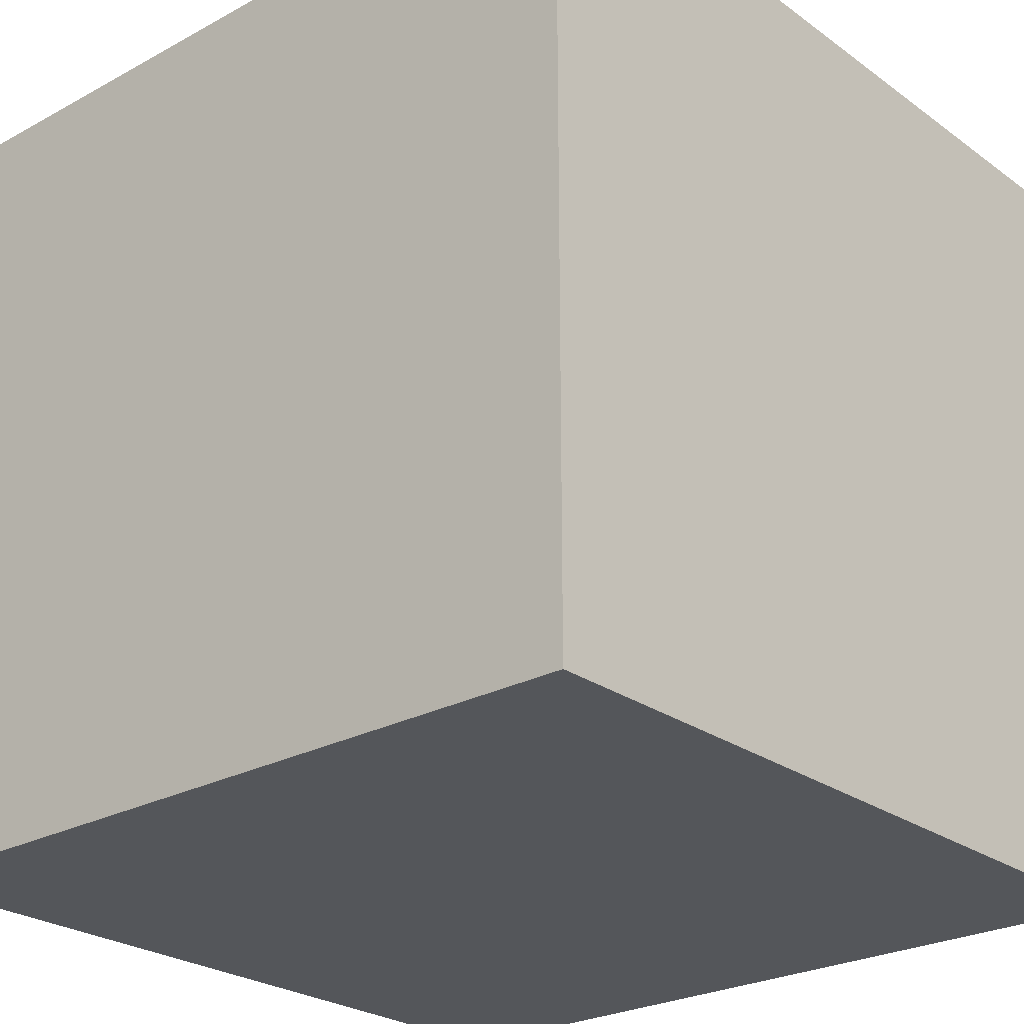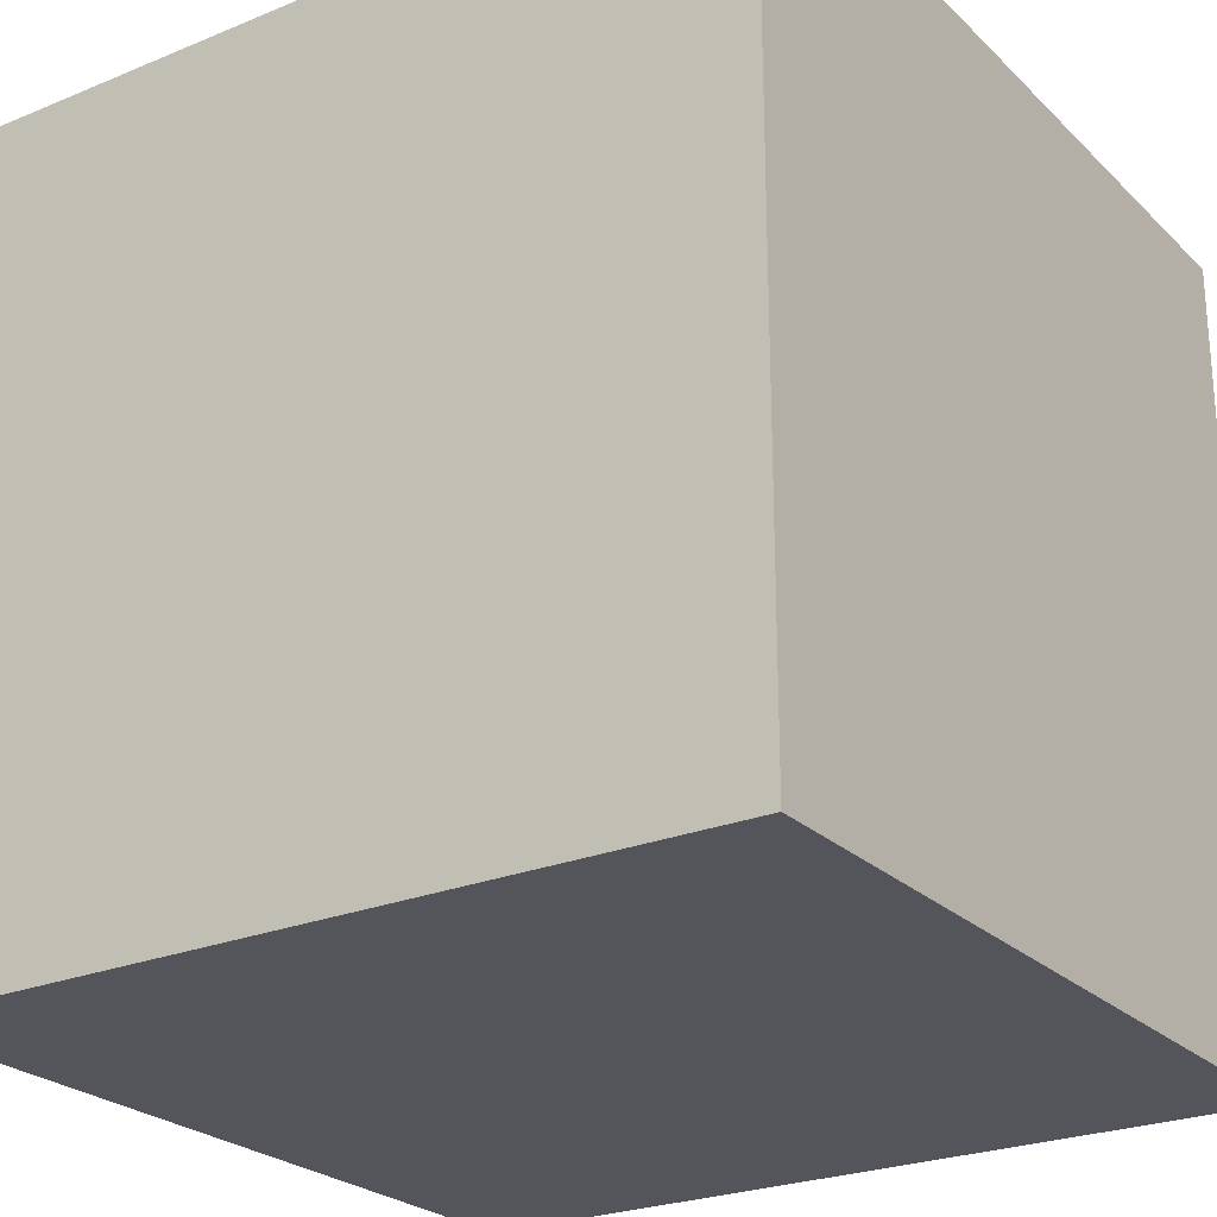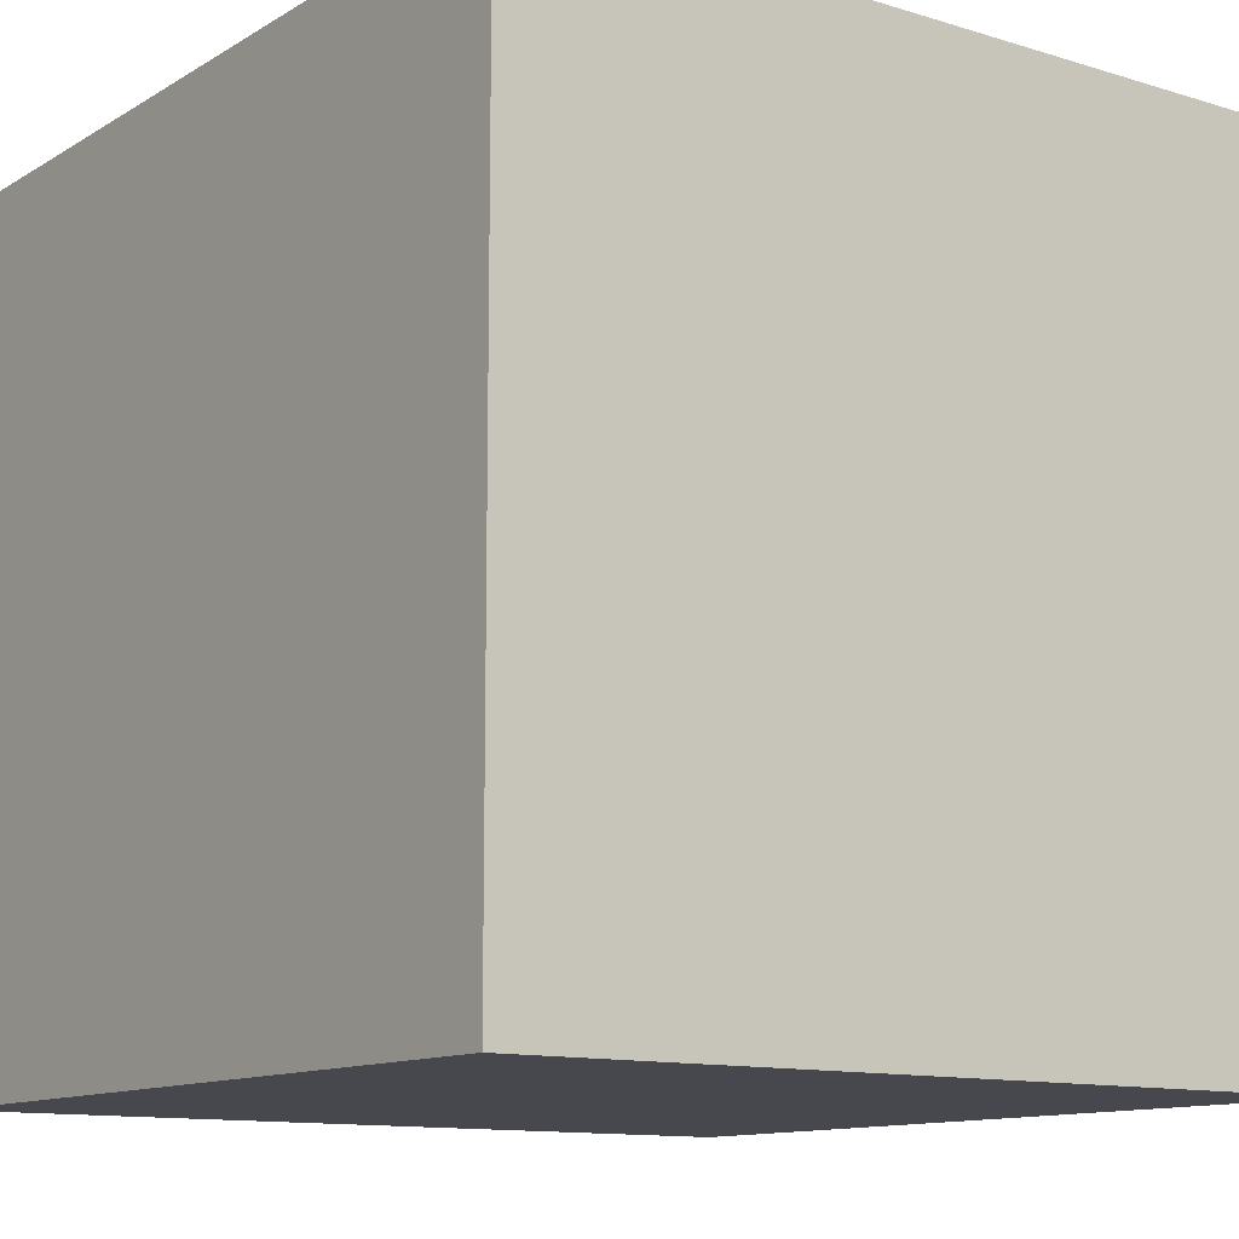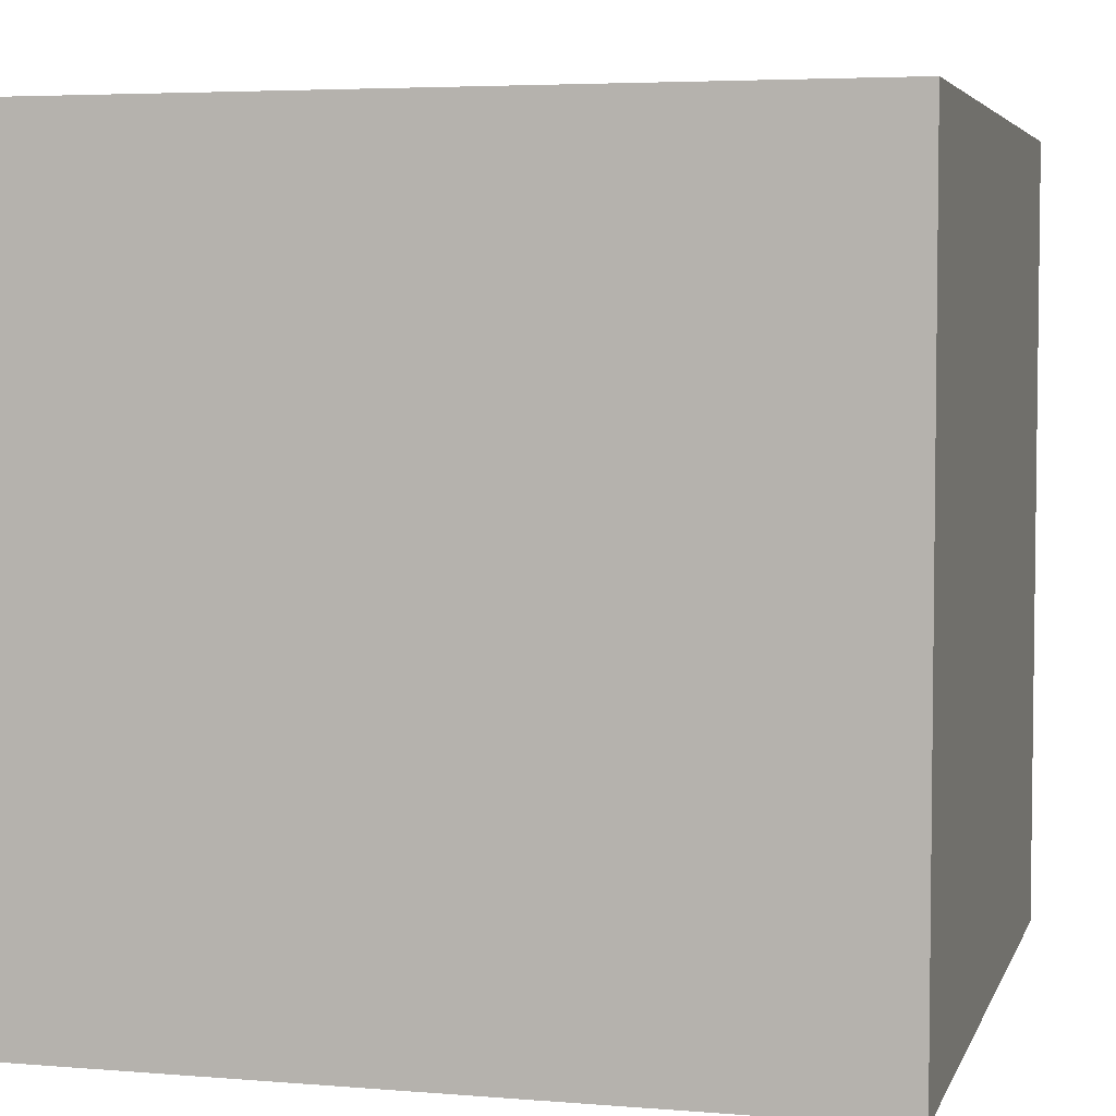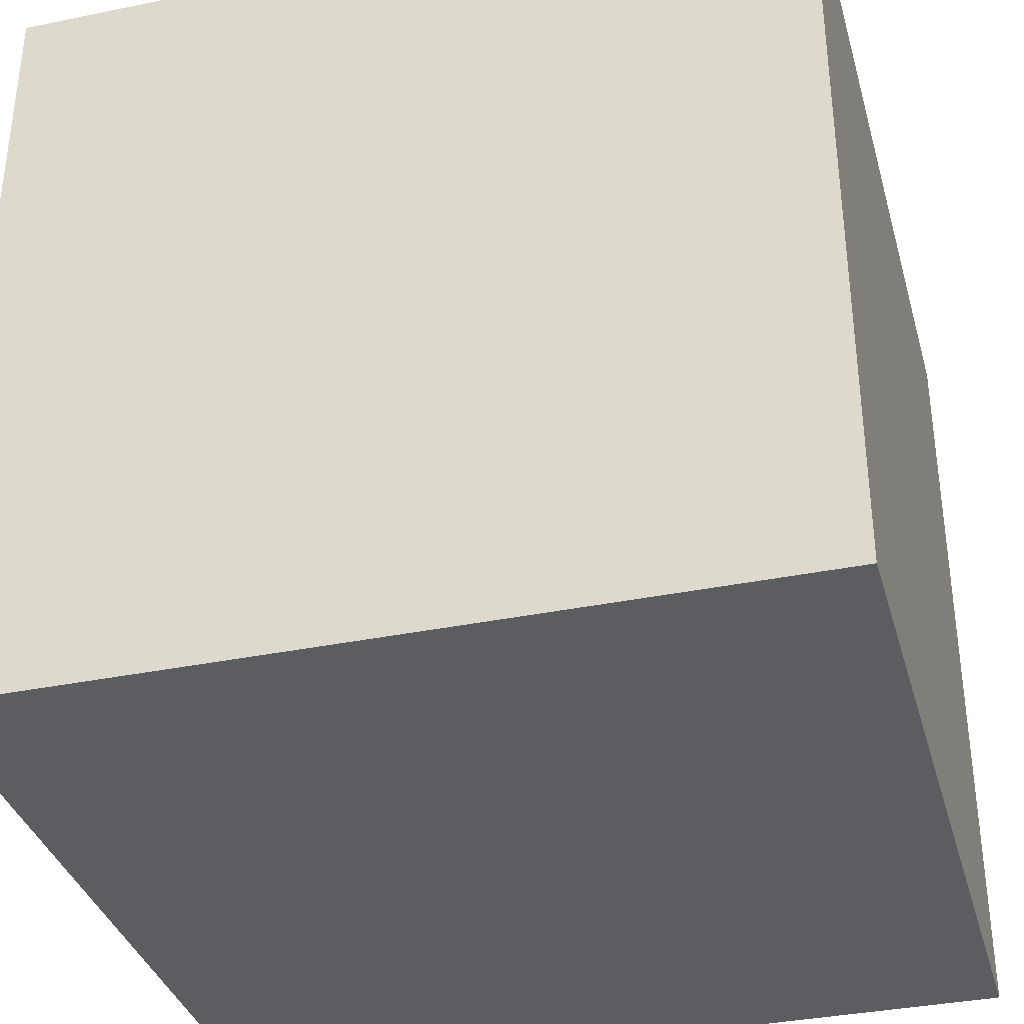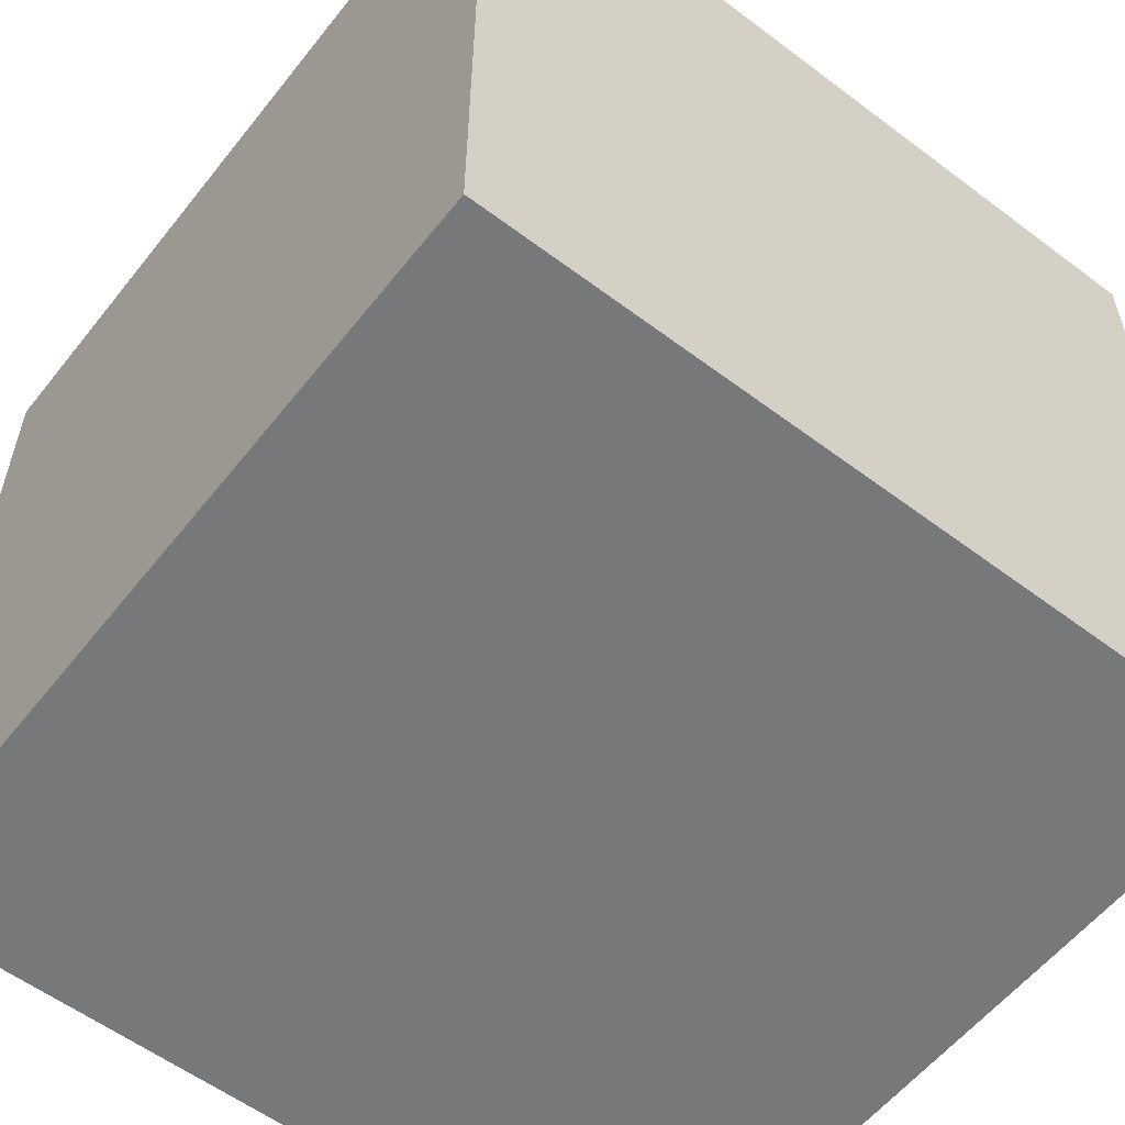
<metadata>
{"format":"obj","ext":"obj","renderer":"f3d","projection":"perspective","resolution":1024,"background":"white","views":[{"elev":-25.5,"azim":-138.9,"up":"+Z"},{"elev":-24.9,"azim":123.8,"up":"+Z"},{"elev":-11.9,"azim":143.9,"up":"+Y"},{"elev":4.6,"azim":-165.2,"up":"+Y"},{"elev":-35.6,"azim":-164.8,"up":"+Z"},{"elev":-57.4,"azim":142.0,"up":"+Z"}]}
</metadata>
<code>
g Special_PowerLine_TLine_Off
v -5 -5 5
v -5 -5 3
v -5 -5 2
v -5 -5 1
v -5 -5 -1
v -5 -5 -2
v -5 -5 -3
v -5 -5 -5
v -5 -4 4
v -5 -4 3
v -5 -4 -3
v -5 -4 -4
v -5 -3 5
v -5 -3 4
v -5 -3 -4
v -5 -3 -5
v -5 -2 -2
v -5 -2 -5
v -5 -1 -1
v -5 -1 -5
v -5 1 -1
v -5 1 -5
v -5 2 -2
v -5 2 -5
v -5 3 5
v -5 3 4
v -5 3 -4
v -5 3 -5
v -5 4 4
v -5 4 3
v -5 4 -3
v -5 4 -4
v -5 5 5
v -5 5 3
v -5 5 2
v -5 5 1
v -5 5 -1
v -5 5 -2
v -5 5 -3
v -5 5 -5
v 5 -5 5
v 5 -5 3
v 5 -5 2
v 5 -5 1
v 5 -5 -1
v 5 -5 -2
v 5 -5 -3
v 5 -5 -5
v 5 -4 4
v 5 -4 3
v 5 -4 -3
v 5 -4 -4
v 5 -3 5
v 5 -3 4
v 5 -3 -4
v 5 -3 -5
v 5 -2 -2
v 5 -2 -5
v 5 -1 -1
v 5 -1 -5
v 5 1 -1
v 5 1 -5
v 5 2 -2
v 5 2 -5
v 5 3 5
v 5 3 4
v 5 3 -4
v 5 3 -5
v 5 4 4
v 5 4 3
v 5 4 -3
v 5 4 -4
v 5 5 5
v 5 5 3
v 5 5 2
v 5 5 1
v 5 5 -1
v 5 5 -2
v 5 5 -3
v 5 5 -5
v -5 -5 5
v -5 -3 5
v -5 3 5
v -5 5 5
v -4 -4 5
v -4 -3 5
v -4 3 5
v -4 4 5
v -3 -5 5
v -3 -4 5
v -3 4 5
v -3 5 5
v -2 -2 5
v -2 2 5
v -1 -1 5
v -1 1 5
v 1 -1 5
v 1 1 5
v 2 -2 5
v 2 2 5
v 3 -5 5
v 3 -4 5
v 3 4 5
v 3 5 5
v 4 -4 5
v 4 -3 5
v 4 3 5
v 4 4 5
v 5 -5 5
v 5 -3 5
v 5 3 5
v 5 5 5
v -5 -5 -5
v -5 -3 -5
v -5 -2 -5
v -5 -1 -5
v -5 1 -5
v -5 2 -5
v -5 3 -5
v -5 5 -5
v -4 -4 -5
v -4 -3 -5
v -4 -1 -5
v -4 1 -5
v -4 3 -5
v -4 4 -5
v -3 -5 -5
v -3 -4 -5
v -3 -2 -5
v -3 2 -5
v -3 4 -5
v -3 5 -5
v -2 -2 -5
v -2 2 -5
v -1 -1 -5
v -1 1 -5
v 1 -1 -5
v 1 1 -5
v 2 -2 -5
v 2 2 -5
v 3 -5 -5
v 3 -4 -5
v 3 -2 -5
v 3 2 -5
v 3 4 -5
v 3 5 -5
v 4 -4 -5
v 4 -3 -5
v 4 -1 -5
v 4 1 -5
v 4 3 -5
v 4 4 -5
v 5 -5 -5
v 5 -3 -5
v 5 -2 -5
v 5 -1 -5
v 5 1 -5
v 5 2 -5
v 5 3 -5
v 5 5 -5
v -5 -5 5
v -3 -5 5
v 3 -5 5
v 5 -5 5
v -4 -5 4
v -3 -5 4
v 3 -5 4
v 4 -5 4
v -5 -5 3
v -4 -5 3
v 4 -5 3
v 5 -5 3
v -5 -5 2
v -4 -5 2
v -1 -5 2
v 1 -5 2
v 3 -5 2
v 5 -5 2
v -5 -5 1
v -4 -5 1
v -2 -5 1
v -1 -5 1
v 1 -5 1
v 2 -5 1
v 4 -5 1
v 5 -5 1
v -5 -5 -1
v -4 -5 -1
v -2 -5 -1
v -1 -5 -1
v 1 -5 -1
v 2 -5 -1
v 4 -5 -1
v 5 -5 -1
v -5 -5 -2
v -4 -5 -2
v -1 -5 -2
v 1 -5 -2
v 3 -5 -2
v 5 -5 -2
v -5 -5 -3
v -4 -5 -3
v 4 -5 -3
v 5 -5 -3
v -4 -5 -4
v -3 -5 -4
v 3 -5 -4
v 4 -5 -4
v -5 -5 -5
v -3 -5 -5
v 3 -5 -5
v 5 -5 -5
v -5 5 5
v -3 5 5
v 3 5 5
v 5 5 5
v -4 5 4
v -3 5 4
v 3 5 4
v 4 5 4
v -5 5 3
v -4 5 3
v 4 5 3
v 5 5 3
v -5 5 2
v -3 5 2
v -1 5 2
v 1 5 2
v 3 5 2
v 5 5 2
v -5 5 1
v -4 5 1
v -2 5 1
v -1 5 1
v 1 5 1
v 2 5 1
v 4 5 1
v 5 5 1
v -5 5 -1
v -4 5 -1
v -2 5 -1
v -1 5 -1
v 1 5 -1
v 2 5 -1
v 4 5 -1
v 5 5 -1
v -5 5 -2
v -3 5 -2
v -1 5 -2
v 1 5 -2
v 3 5 -2
v 5 5 -2
v -5 5 -3
v -4 5 -3
v 4 5 -3
v 5 5 -3
v -4 5 -4
v -3 5 -4
v 3 5 -4
v 4 5 -4
v -5 5 -5
v -3 5 -5
v 3 5 -5
v 5 5 -5
f 9 2 1
f 10 3 2
f 10 2 9
f 11 8 7
f 11 7 6
f 12 8 11
f 13 9 1
f 14 10 9
f 14 9 13
f 15 8 12
f 15 12 11
f 16 8 15
f 17 6 5
f 17 11 6
f 17 16 15
f 17 15 11
f 18 16 17
f 19 5 4
f 19 17 5
f 19 18 17
f 20 18 19
f 21 19 4
f 21 20 19
f 22 20 21
f 23 22 21
f 24 22 23
f 25 14 13
f 26 10 14
f 26 14 25
f 27 24 23
f 28 24 27
f 29 10 26
f 29 26 25
f 30 3 10
f 30 10 29
f 31 27 23
f 32 28 27
f 32 27 31
f 33 29 25
f 33 30 29
f 34 3 30
f 34 30 33
f 35 4 3
f 35 3 34
f 36 21 4
f 36 4 35
f 37 23 21
f 37 21 36
f 38 31 23
f 38 23 37
f 39 32 31
f 39 31 38
f 40 28 32
f 40 32 39
f 41 42 49
f 42 43 50
f 49 42 50
f 47 48 51
f 46 47 51
f 51 48 52
f 41 49 53
f 49 50 54
f 53 49 54
f 52 48 55
f 51 52 55
f 55 48 56
f 45 46 57
f 46 51 57
f 55 56 57
f 51 55 57
f 57 56 58
f 44 45 59
f 45 57 59
f 57 58 59
f 59 58 60
f 44 59 61
f 59 60 61
f 61 60 62
f 61 62 63
f 63 62 64
f 53 54 65
f 54 50 66
f 65 54 66
f 63 64 67
f 67 64 68
f 66 50 69
f 65 66 69
f 50 43 70
f 69 50 70
f 63 67 71
f 67 68 72
f 71 67 72
f 65 69 73
f 69 70 73
f 70 43 74
f 73 70 74
f 43 44 75
f 74 43 75
f 44 61 76
f 75 44 76
f 61 63 77
f 76 61 77
f 63 71 78
f 77 63 78
f 71 72 79
f 78 71 79
f 72 68 80
f 79 72 80
f 85 82 81
f 86 83 82
f 86 82 85
f 87 84 83
f 87 83 86
f 88 84 87
f 89 85 81
f 90 86 85
f 90 85 89
f 90 87 86
f 90 88 87
f 91 84 88
f 91 88 90
f 92 84 91
f 93 90 89
f 93 91 90
f 93 92 91
f 94 92 93
f 95 94 93
f 96 94 95
f 97 95 93
f 97 96 95
f 98 94 96
f 98 96 97
f 99 93 89
f 99 97 93
f 99 98 97
f 100 94 98
f 100 98 99
f 100 92 94
f 101 99 89
f 101 100 99
f 102 100 101
f 103 92 100
f 103 100 102
f 104 92 103
f 105 102 101
f 105 103 102
f 106 103 105
f 107 103 106
f 108 104 103
f 108 103 107
f 109 105 101
f 109 106 105
f 110 107 106
f 110 106 109
f 111 108 107
f 111 107 110
f 112 104 108
f 112 108 111
f 113 114 121
f 114 115 122
f 121 114 122
f 115 116 123
f 116 117 123
f 117 118 124
f 123 117 124
f 119 120 125
f 118 119 125
f 125 120 126
f 113 121 127
f 121 122 128
f 127 121 128
f 122 115 129
f 128 122 129
f 115 123 129
f 123 124 129
f 124 118 130
f 129 124 130
f 125 126 130
f 118 125 130
f 126 120 131
f 130 126 131
f 131 120 132
f 128 129 133
f 129 130 133
f 131 132 133
f 130 131 133
f 127 128 133
f 133 132 134
f 133 134 135
f 135 134 136
f 133 135 137
f 135 136 137
f 136 134 138
f 137 136 138
f 127 133 139
f 133 137 139
f 137 138 139
f 138 134 140
f 139 138 140
f 134 132 140
f 127 139 141
f 139 140 141
f 141 140 142
f 142 140 143
f 140 132 144
f 143 140 144
f 144 132 145
f 145 132 146
f 142 143 147
f 141 142 147
f 147 143 148
f 143 144 149
f 149 144 150
f 144 145 151
f 145 146 152
f 151 145 152
f 141 147 153
f 147 148 153
f 148 143 154
f 153 148 154
f 143 149 155
f 154 143 155
f 149 150 156
f 155 149 156
f 150 144 157
f 156 150 157
f 144 151 158
f 157 144 158
f 151 152 159
f 158 151 159
f 152 146 160
f 159 152 160
f 165 162 161
f 166 163 162
f 166 162 165
f 167 164 163
f 167 163 166
f 168 164 167
f 169 165 161
f 170 166 165
f 170 165 169
f 170 167 166
f 170 168 167
f 171 164 168
f 171 168 170
f 172 164 171
f 173 170 169
f 173 171 170
f 173 172 171
f 174 172 173
f 175 172 174
f 176 172 175
f 177 172 176
f 178 172 177
f 179 174 173
f 180 175 174
f 180 174 179
f 181 175 180
f 182 176 175
f 182 175 181
f 183 177 176
f 183 176 182
f 184 177 183
f 185 178 177
f 186 178 185
f 187 180 179
f 188 181 180
f 188 180 187
f 189 182 181
f 189 181 188
f 189 183 182
f 189 184 183
f 190 184 189
f 191 184 190
f 192 177 184
f 192 184 191
f 193 186 185
f 193 185 177
f 194 186 193
f 195 188 187
f 196 189 188
f 196 188 195
f 196 190 189
f 197 191 190
f 197 190 196
f 198 192 191
f 198 191 197
f 199 177 192
f 199 192 198
f 199 194 193
f 199 193 177
f 200 194 199
f 201 196 195
f 201 198 197
f 201 200 199
f 201 199 198
f 201 197 196
f 202 200 201
f 203 200 202
f 204 200 203
f 205 202 201
f 205 203 202
f 206 203 205
f 207 203 206
f 208 204 203
f 208 203 207
f 209 205 201
f 209 206 205
f 210 207 206
f 210 206 209
f 211 208 207
f 211 207 210
f 212 204 208
f 212 208 211
f 213 214 217
f 214 215 218
f 217 214 218
f 215 216 219
f 218 215 219
f 219 216 220
f 213 217 221
f 217 218 222
f 221 217 222
f 218 219 222
f 219 220 222
f 220 216 223
f 222 220 223
f 223 216 224
f 221 222 225
f 222 223 225
f 223 224 225
f 225 224 226
f 226 224 227
f 227 224 228
f 228 224 229
f 229 224 230
f 225 226 231
f 231 226 232
f 226 227 233
f 227 228 234
f 233 227 234
f 228 229 235
f 234 228 235
f 235 229 236
f 229 230 237
f 237 230 238
f 231 232 239
f 232 226 240
f 239 232 240
f 226 233 241
f 233 234 241
f 234 235 241
f 235 236 241
f 241 236 242
f 242 236 243
f 236 229 244
f 243 236 244
f 237 238 245
f 229 237 245
f 245 238 246
f 239 240 247
f 240 226 248
f 247 240 248
f 226 241 248
f 241 242 248
f 242 243 249
f 248 242 249
f 243 244 250
f 249 243 250
f 244 229 251
f 250 244 251
f 245 246 251
f 229 245 251
f 251 246 252
f 247 248 253
f 249 250 253
f 251 252 253
f 250 251 253
f 248 249 253
f 253 252 254
f 254 252 255
f 255 252 256
f 253 254 257
f 254 255 257
f 257 255 258
f 258 255 259
f 255 256 260
f 259 255 260
f 253 257 261
f 257 258 261
f 258 259 262
f 261 258 262
f 259 260 263
f 262 259 263
f 260 256 264
f 263 260 264

</code>
